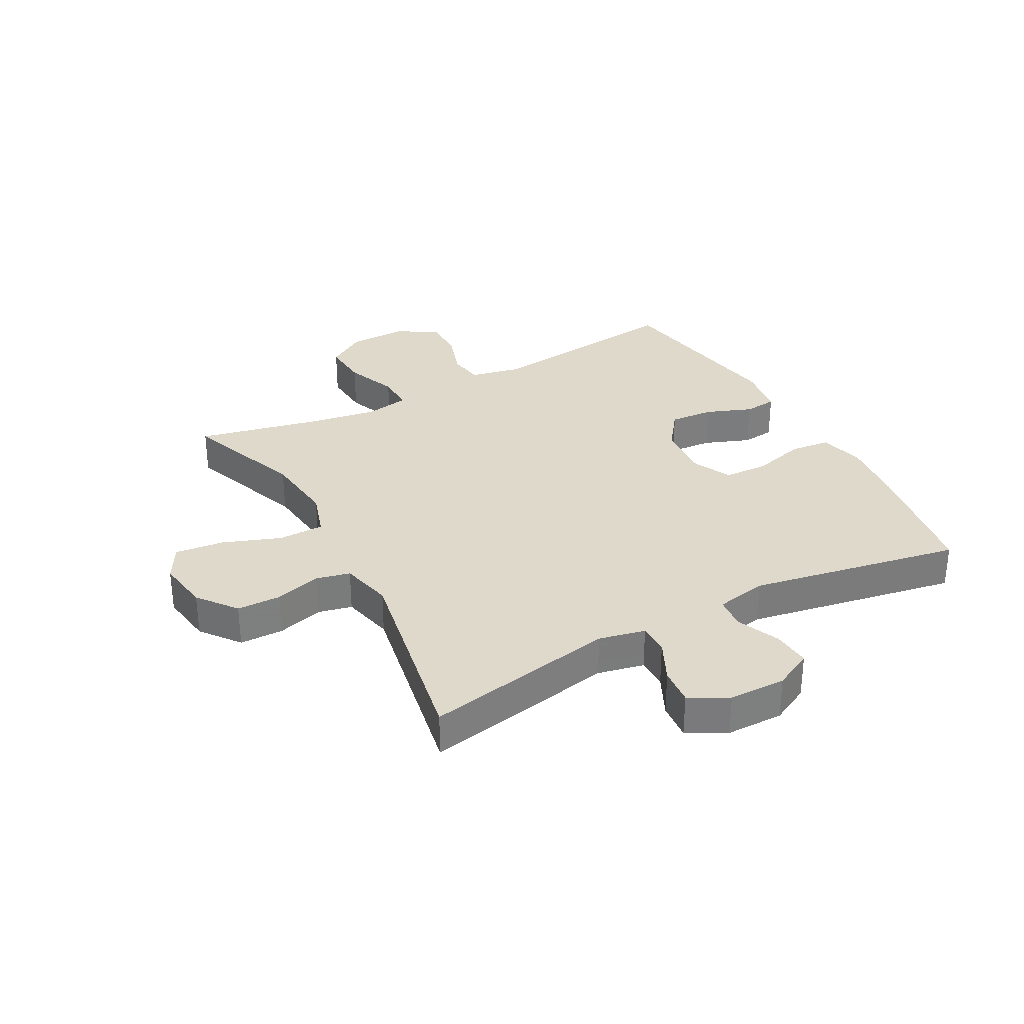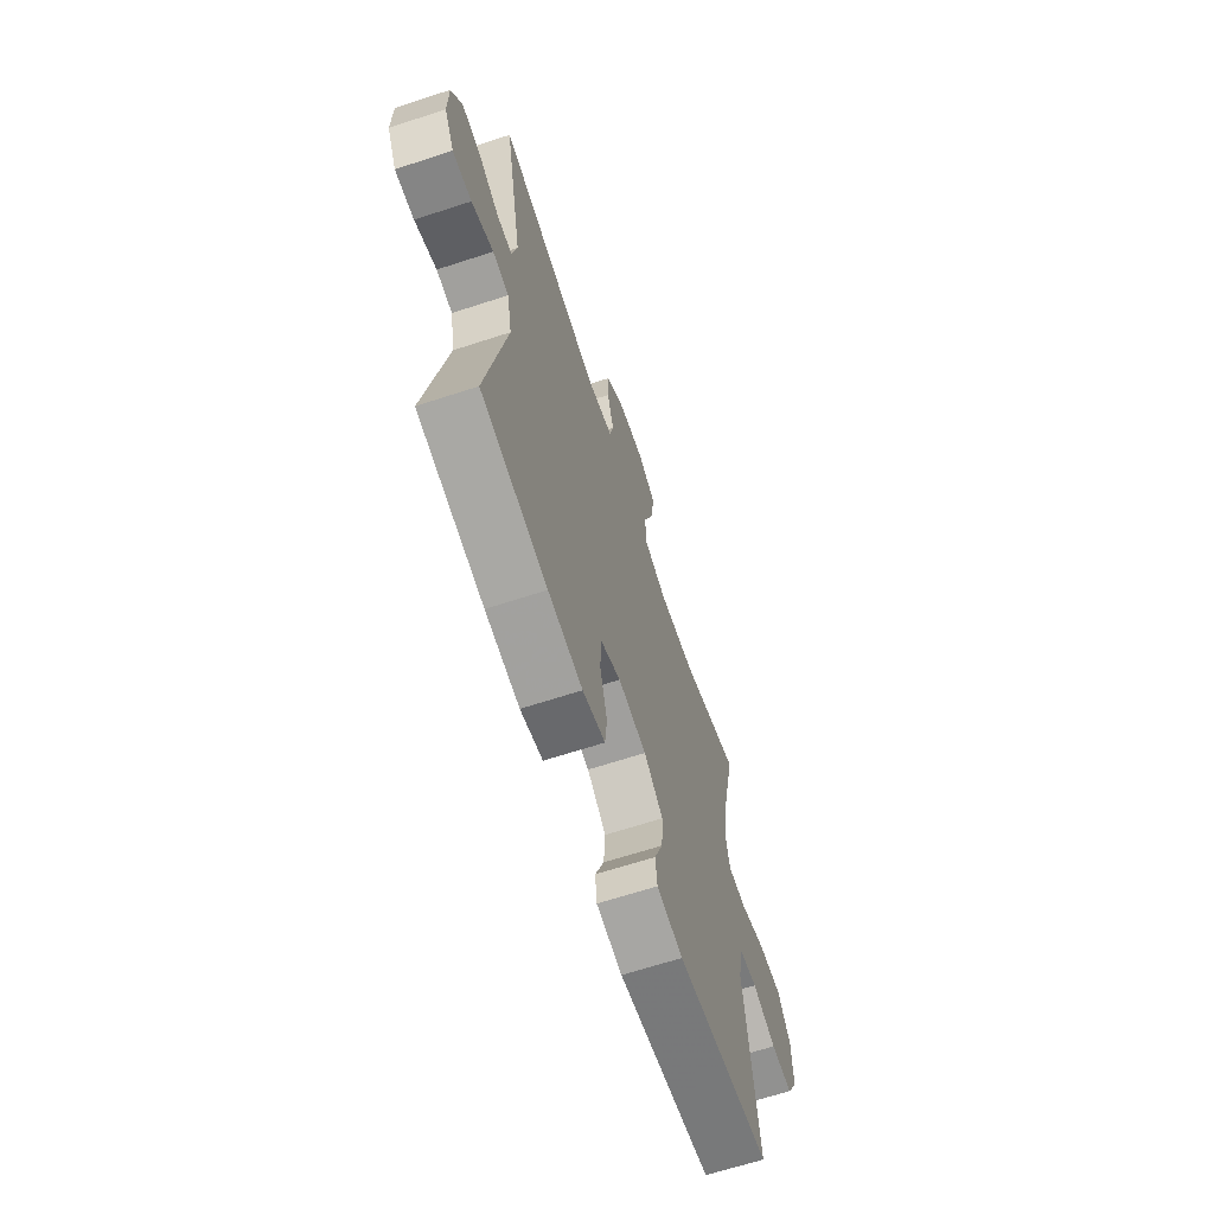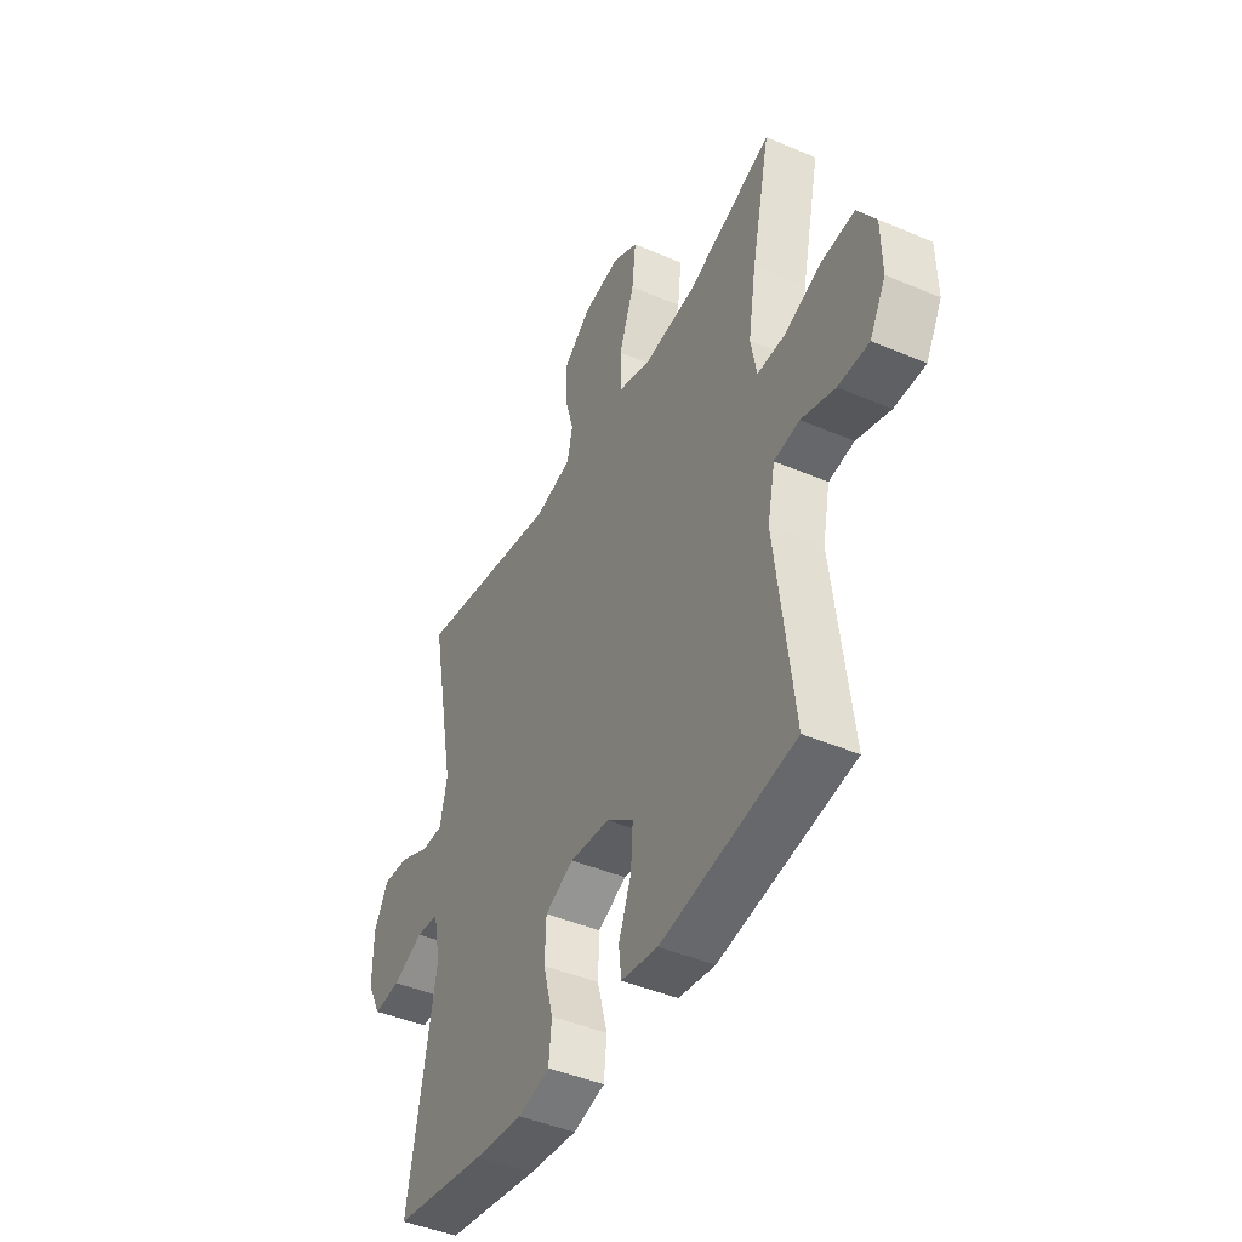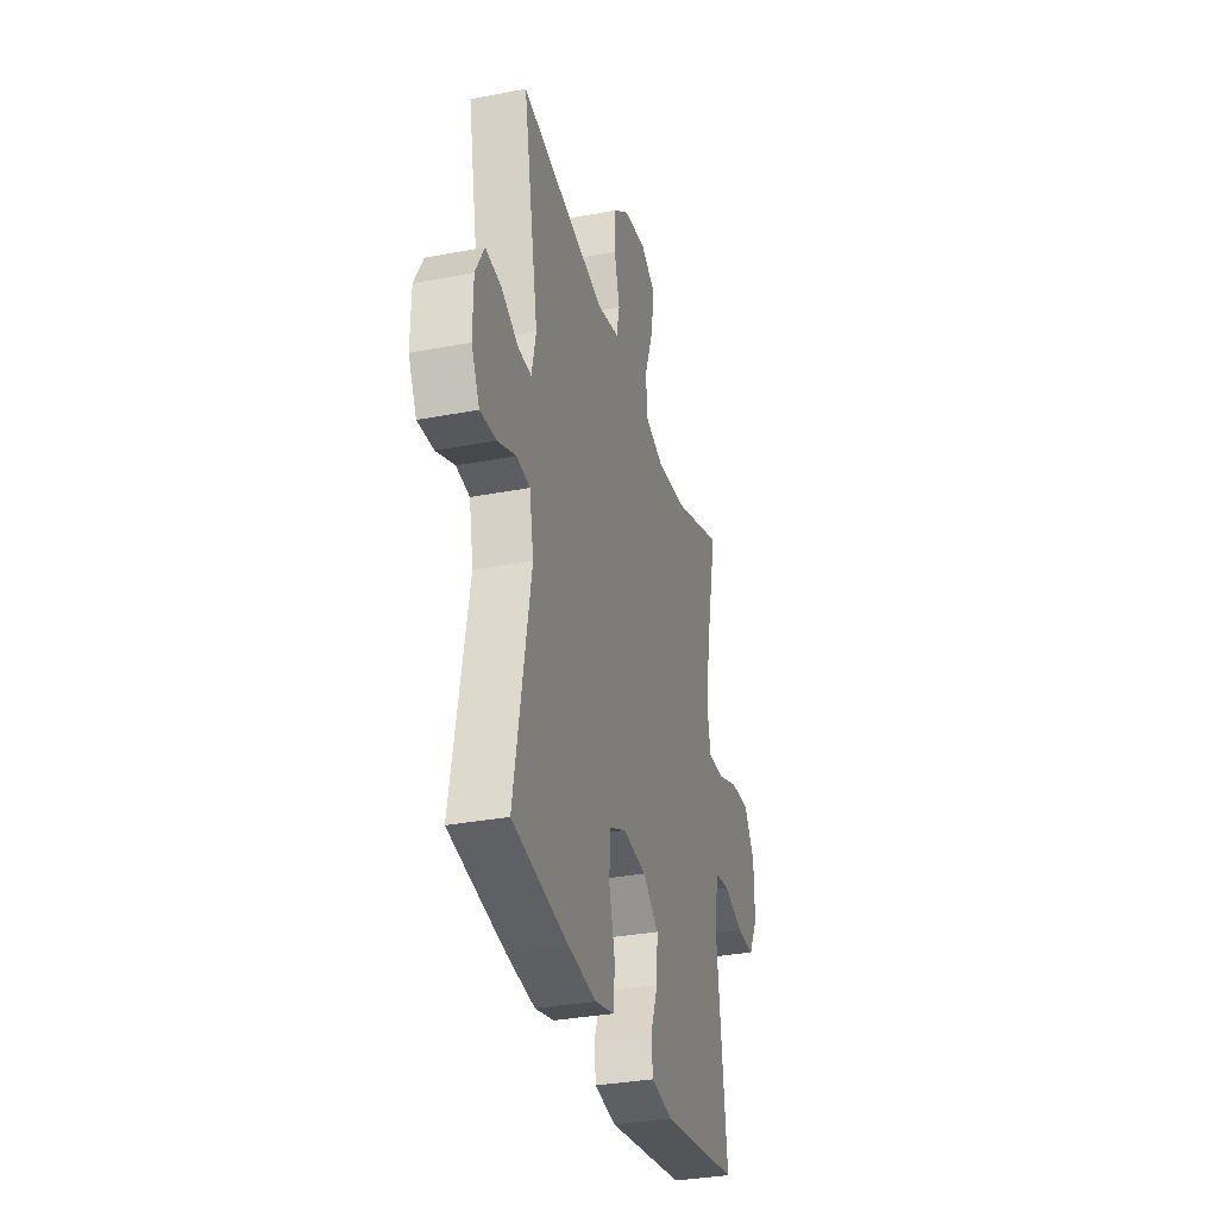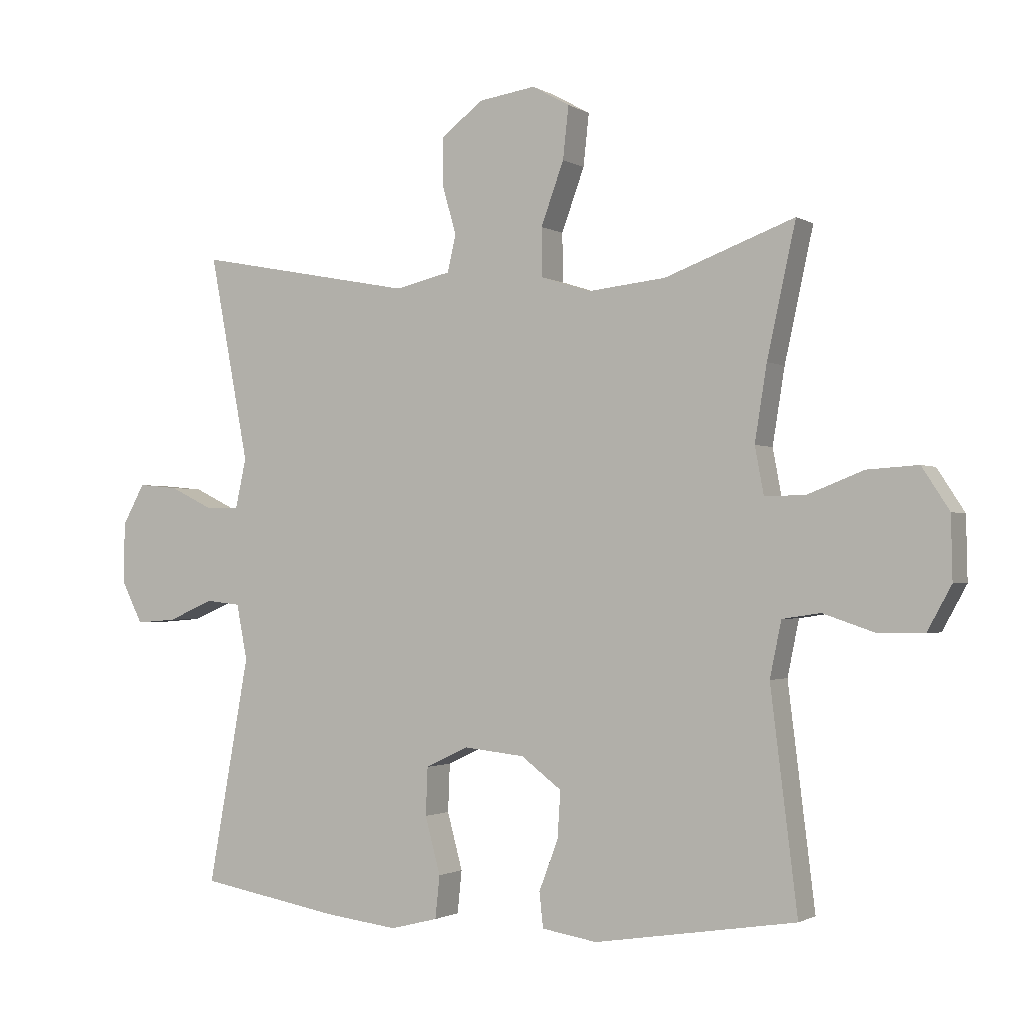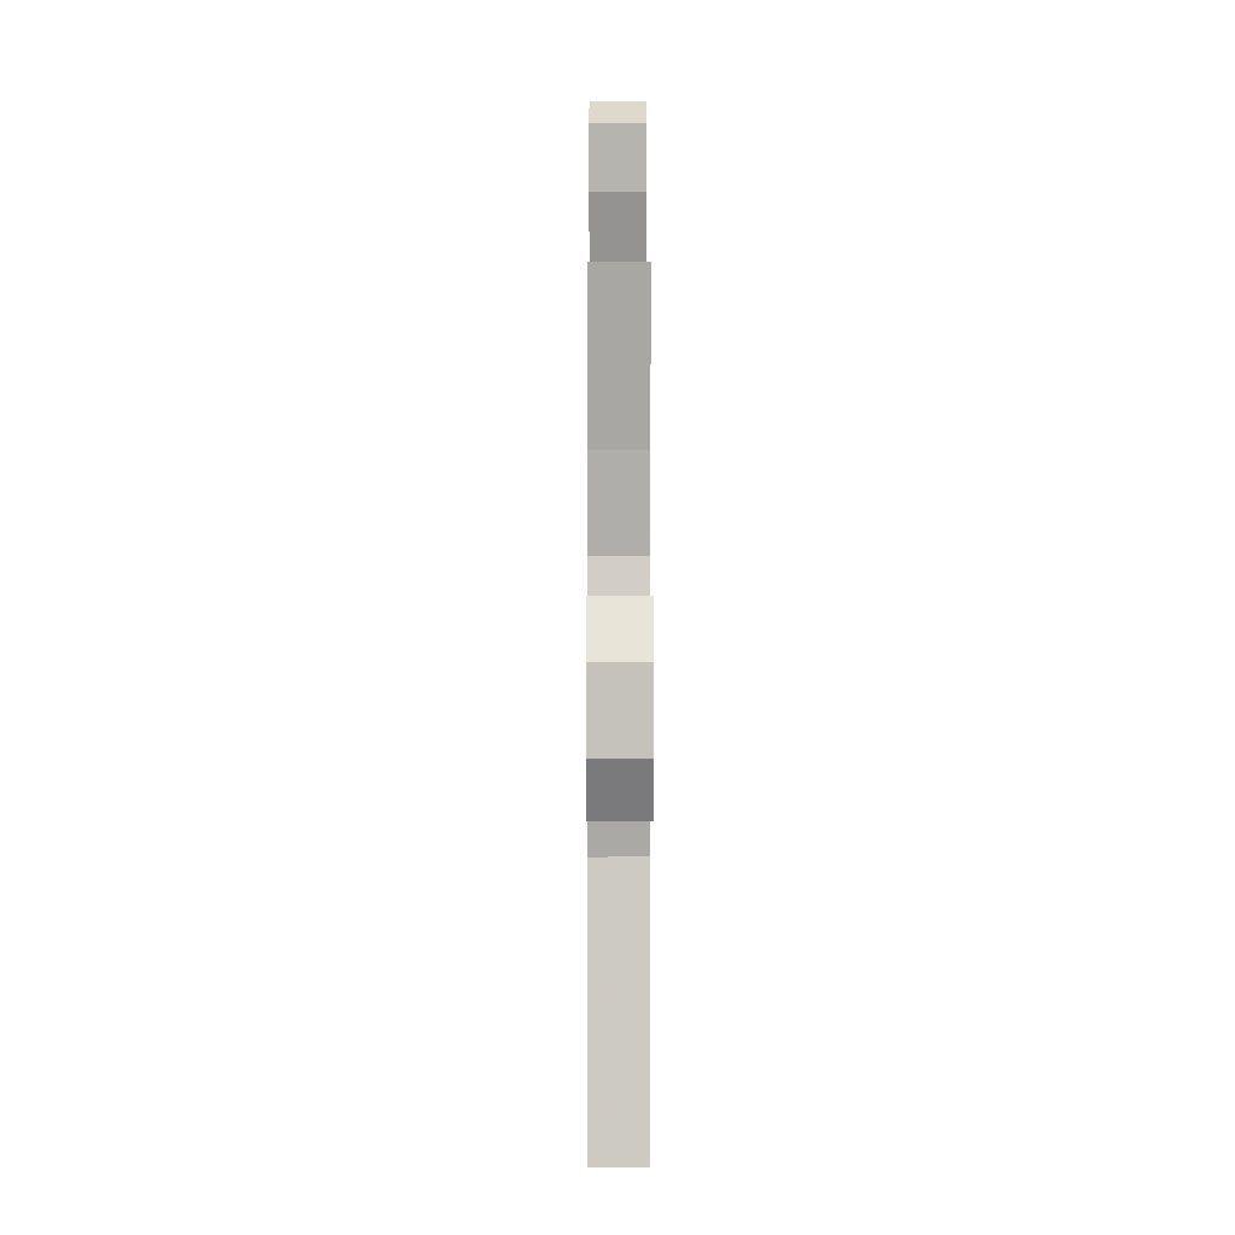
<metadata>
{"format":"obj","ext":"obj","renderer":"f3d","projection":"perspective","resolution":1024,"background":"white","views":[{"elev":31.8,"azim":61.5,"up":"+Y"},{"elev":-65.9,"azim":108.2,"up":"+Z"},{"elev":-44.2,"azim":-116.6,"up":"+Z"},{"elev":-32.9,"azim":104.8,"up":"+Z"},{"elev":-1.5,"azim":-152.4,"up":"+Z"},{"elev":3.0,"azim":-90.2,"up":"+Z"}]}
</metadata>
<code>
v -0.5 0.07 -0.5
v -0.458 0.07 -0.159
v -0.476 0.07 -0.072
v -0.536 0.07 -0.063
v -0.616 0.07 -0.09
v -0.689 0.07 -0.09
v -0.727 0.07 -0.021
v -0.725 0.07 0.077
v -0.682 0.07 0.143
v -0.602 0.07 0.138
v -0.514 0.07 0.104
v -0.45 0.07 0.103
v -0.436 0.07 0.177
v -0.455 0.07 0.295
v -0.5 0.07 0.5
v -0.296 0.07 0.425
v -0.173 0.07 0.412
v -0.095 0.07 0.437
v -0.094 0.07 0.513
v -0.13 0.07 0.611
v -0.139 0.07 0.693
v -0.08 0.07 0.726
v 0.01 0.07 0.713
v 0.075 0.07 0.663
v 0.076 0.07 0.589
v 0.054 0.07 0.511
v 0.067 0.07 0.454
v 0.155 0.07 0.434
v 0.5 0.07 0.5
v 0.438 0.07 0.176
v 0.455 0.07 0.098
v 0.507 0.07 0.098
v 0.577 0.07 0.132
v 0.64 0.07 0.138
v 0.675 0.07 0.074
v 0.676 0.07 -0.022
v 0.643 0.07 -0.087
v 0.579 0.07 -0.082
v 0.506 0.07 -0.051
v 0.452 0.07 -0.057
v 0.435 0.07 -0.144
v 0.5 0.07 -0.5
v 0.278 0.07 -0.539
v 0.163 0.07 -0.553
v 0.088 0.07 -0.534
v 0.081 0.07 -0.467
v 0.105 0.07 -0.378
v 0.102 0.07 -0.303
v 0.034 0.07 -0.271
v -0.061 0.07 -0.281
v -0.125 0.07 -0.329
v -0.12 0.07 -0.403
v -0.09 0.07 -0.481
v -0.096 0.07 -0.536
v -0.183 0.07 -0.55
v -0.5 0 -0.5
v -0.458 0 -0.159
v -0.476 0 -0.072
v -0.536 0 -0.063
v -0.616 0 -0.09
v -0.689 0 -0.09
v -0.727 0 -0.021
v -0.725 0 0.077
v -0.682 0 0.143
v -0.602 0 0.138
v -0.514 0 0.104
v -0.45 0 0.103
v -0.436 0 0.177
v -0.455 0 0.295
v -0.5 0 0.5
v -0.296 0 0.425
v -0.173 0 0.412
v -0.095 0 0.437
v -0.094 0 0.513
v -0.13 0 0.611
v -0.139 0 0.693
v -0.08 0 0.726
v 0.01 0 0.713
v 0.075 0 0.663
v 0.076 0 0.589
v 0.054 0 0.511
v 0.067 0 0.454
v 0.155 0 0.434
v 0.5 0 0.5
v 0.438 0 0.176
v 0.455 0 0.098
v 0.507 0 0.098
v 0.577 0 0.132
v 0.64 0 0.138
v 0.675 0 0.074
v 0.676 0 -0.022
v 0.643 0 -0.087
v 0.579 0 -0.082
v 0.506 0 -0.051
v 0.452 0 -0.057
v 0.435 0 -0.144
v 0.5 0 -0.5
v 0.278 0 -0.539
v 0.163 0 -0.553
v 0.088 0 -0.534
v 0.081 0 -0.467
v 0.105 0 -0.378
v 0.102 0 -0.303
v 0.034 0 -0.271
v -0.061 0 -0.281
v -0.125 0 -0.329
v -0.12 0 -0.403
v -0.09 0 -0.481
v -0.096 0 -0.536
v -0.183 0 -0.55
f 55 1 2
f 54 55 2
f 53 54 2
f 52 53 2
f 51 52 2 3
f 50 51 3
f 49 50 3
f 45 46 47
f 44 45 47
f 43 44 47
f 42 43 47
f 41 42 47
f 40 41 47 48
f 37 38 39
f 36 37 39
f 35 36 39
f 34 35 39
f 33 34 39
f 32 33 39
f 31 32 39 40
f 40 48 49
f 31 40 49
f 30 31 49
f 24 25 26
f 23 24 26
f 22 23 26
f 21 22 26
f 20 21 26
f 19 20 26
f 18 19 26 27
f 17 18 27 28
f 14 15 16
f 13 14 16 17
f 12 13 17 28
f 9 10 11
f 8 9 11
f 7 8 11
f 6 7 11
f 5 6 11
f 4 5 11
f 3 4 11 12
f 29 30 49
f 28 29 49
f 12 28 49
f 3 12 49
f 57 56 110
f 57 110 109
f 57 109 108
f 57 108 107
f 58 57 107 106
f 58 106 105
f 58 105 104
f 102 101 100
f 102 100 99
f 102 99 98
f 102 98 97
f 102 97 96
f 103 102 96 95
f 94 93 92
f 94 92 91
f 94 91 90
f 94 90 89
f 94 89 88
f 94 88 87
f 95 94 87 86
f 104 103 95
f 104 95 86
f 104 86 85
f 81 80 79
f 81 79 78
f 81 78 77
f 81 77 76
f 81 76 75
f 81 75 74
f 82 81 74 73
f 83 82 73 72
f 71 70 69
f 72 71 69 68
f 83 72 68 67
f 66 65 64
f 66 64 63
f 66 63 62
f 66 62 61
f 66 61 60
f 66 60 59
f 67 66 59 58
f 104 85 84
f 104 84 83
f 104 83 67
f 104 67 58
f 1 56 57 2
f 2 57 58 3
f 3 58 59 4
f 4 59 60 5
f 5 60 61 6
f 6 61 62 7
f 7 62 63 8
f 8 63 64 9
f 9 64 65 10
f 10 65 66 11
f 11 66 67 12
f 12 67 68 13
f 13 68 69 14
f 14 69 70 15
f 15 70 71 16
f 16 71 72 17
f 17 72 73 18
f 18 73 74 19
f 19 74 75 20
f 20 75 76 21
f 21 76 77 22
f 22 77 78 23
f 23 78 79 24
f 24 79 80 25
f 25 80 81 26
f 26 81 82 27
f 27 82 83 28
f 28 83 84 29
f 29 84 85 30
f 30 85 86 31
f 31 86 87 32
f 32 87 88 33
f 33 88 89 34
f 34 89 90 35
f 35 90 91 36
f 36 91 92 37
f 37 92 93 38
f 38 93 94 39
f 39 94 95 40
f 40 95 96 41
f 41 96 97 42
f 42 97 98 43
f 43 98 99 44
f 44 99 100 45
f 45 100 101 46
f 46 101 102 47
f 47 102 103 48
f 48 103 104 49
f 49 104 105 50
f 50 105 106 51
f 51 106 107 52
f 52 107 108 53
f 53 108 109 54
f 54 109 110 55
f 55 110 56 1

</code>
